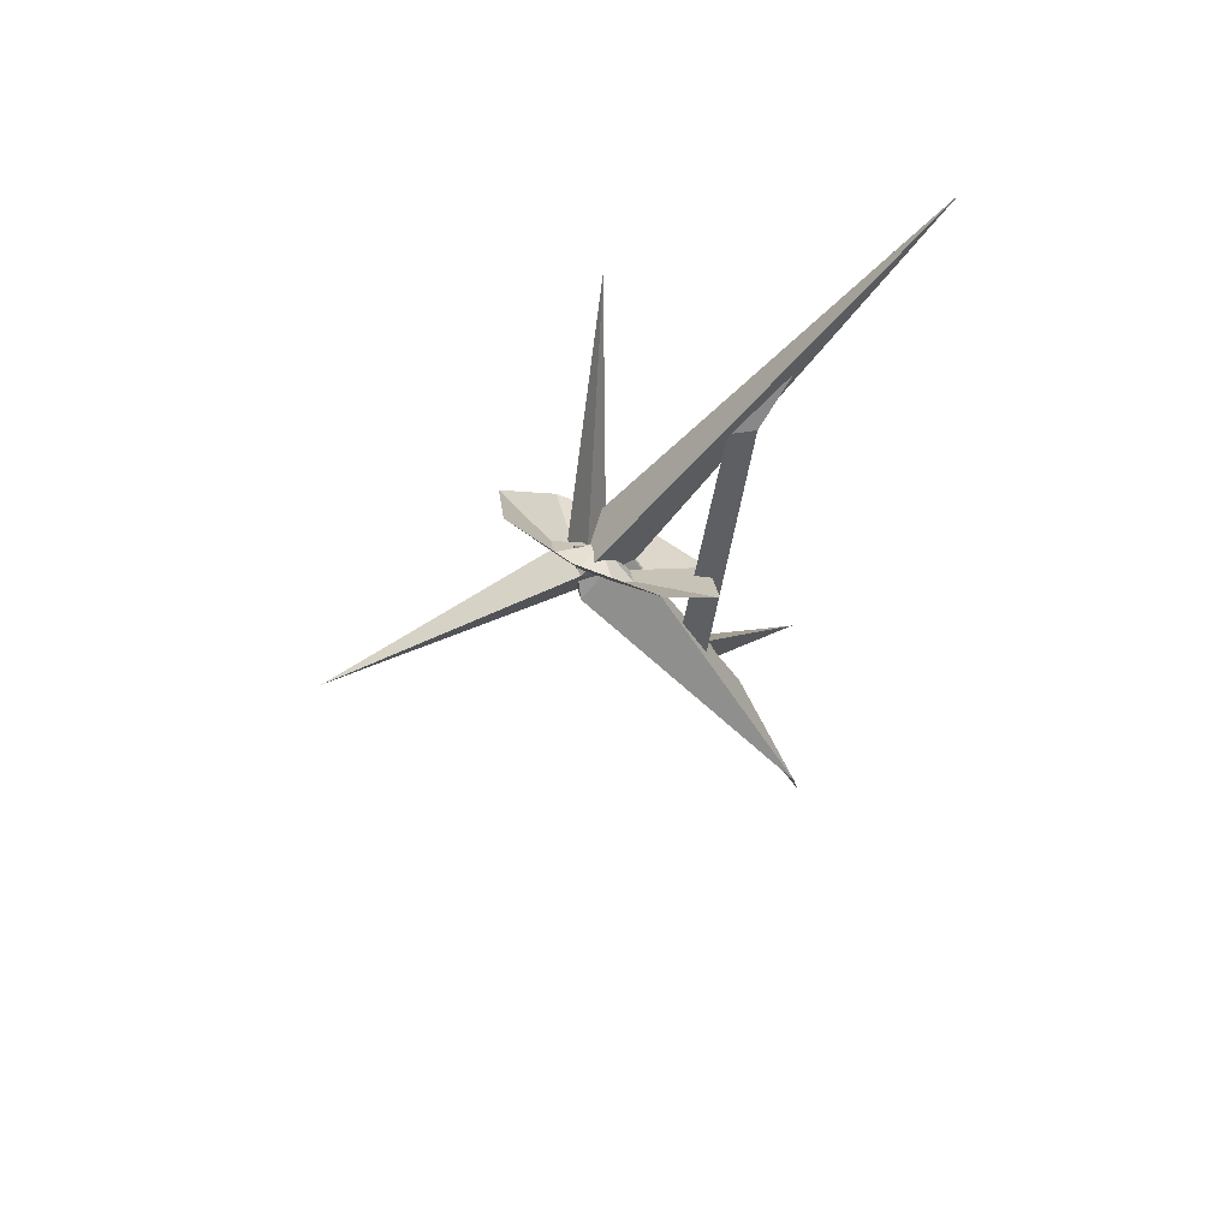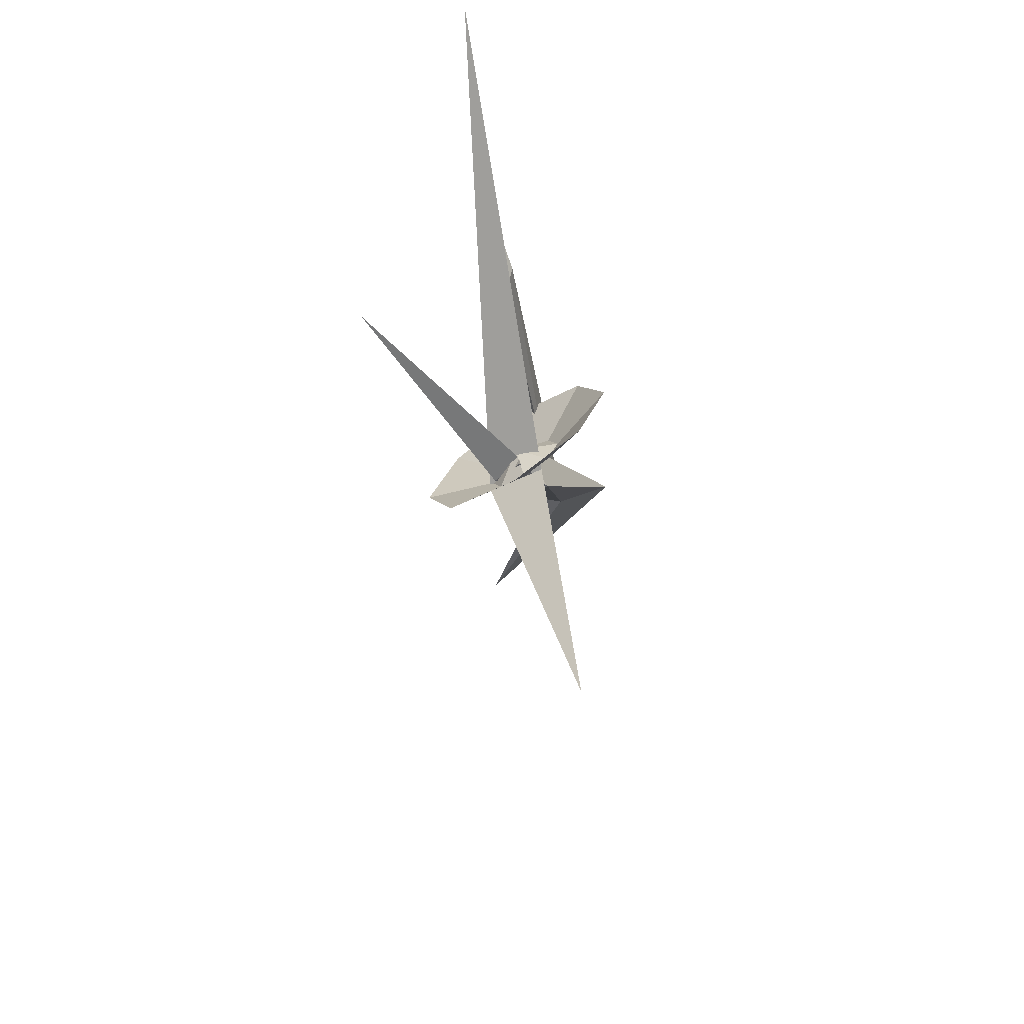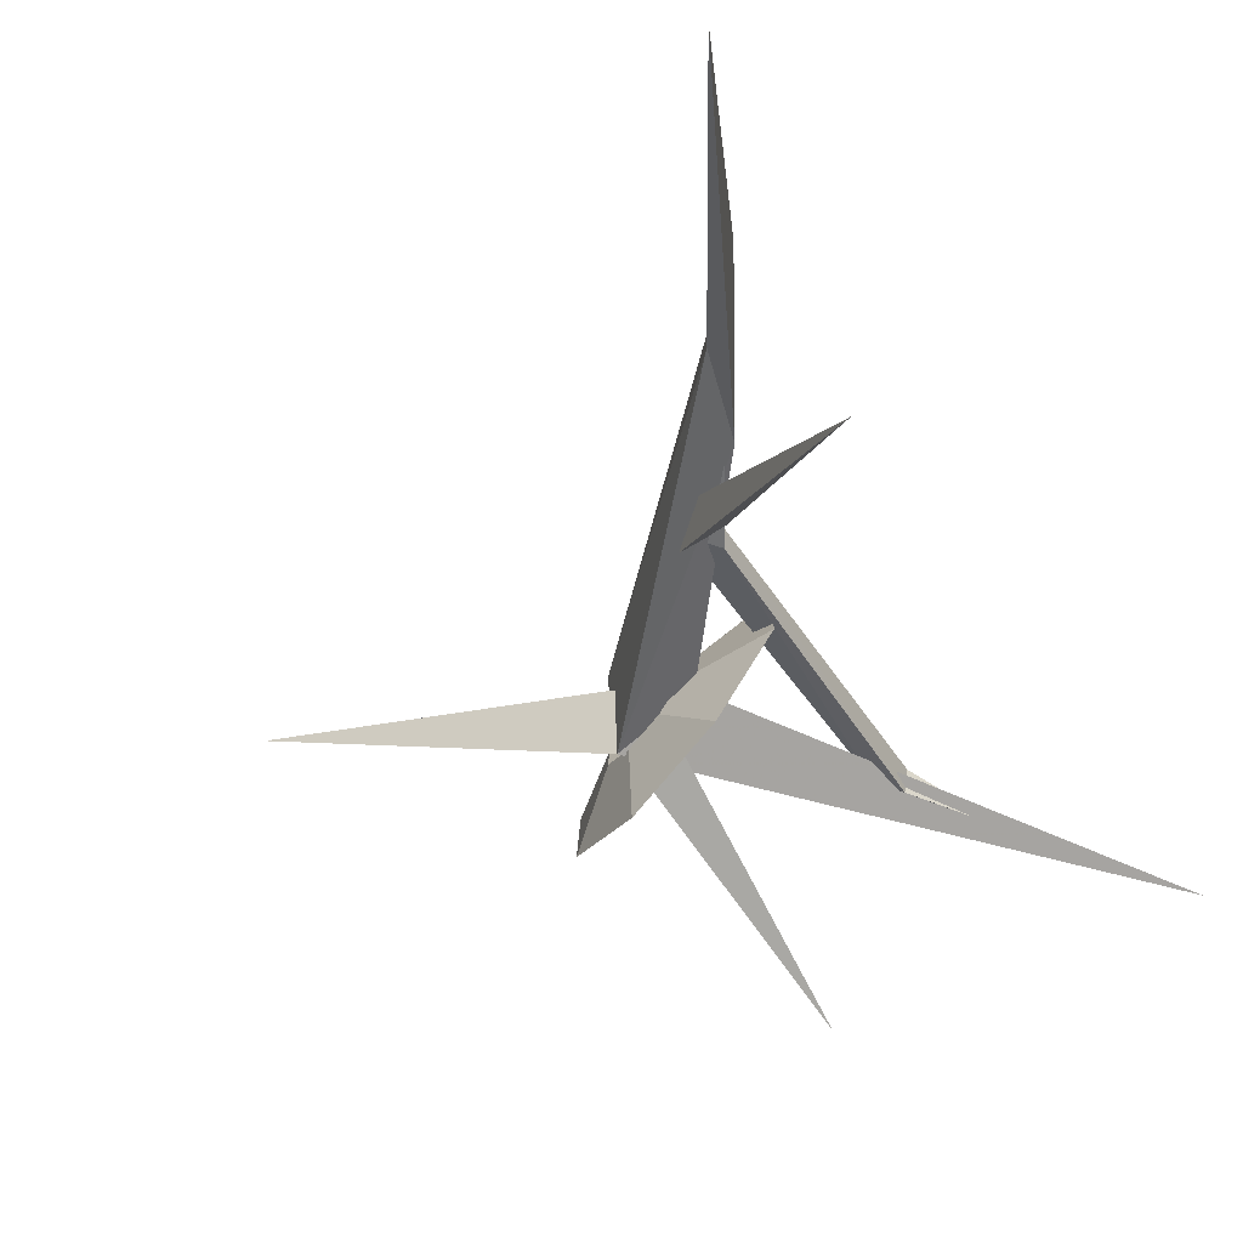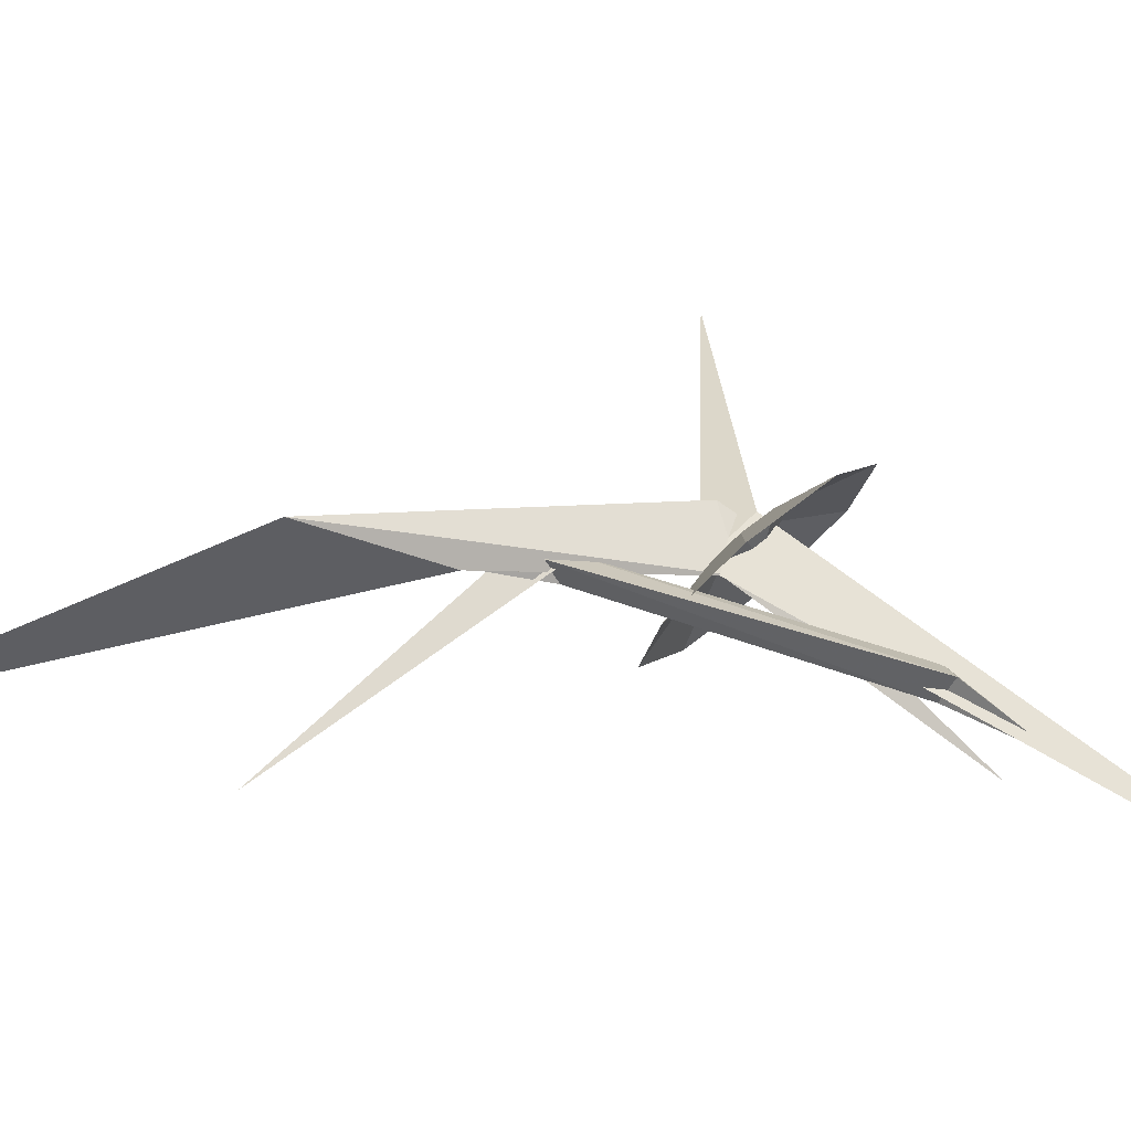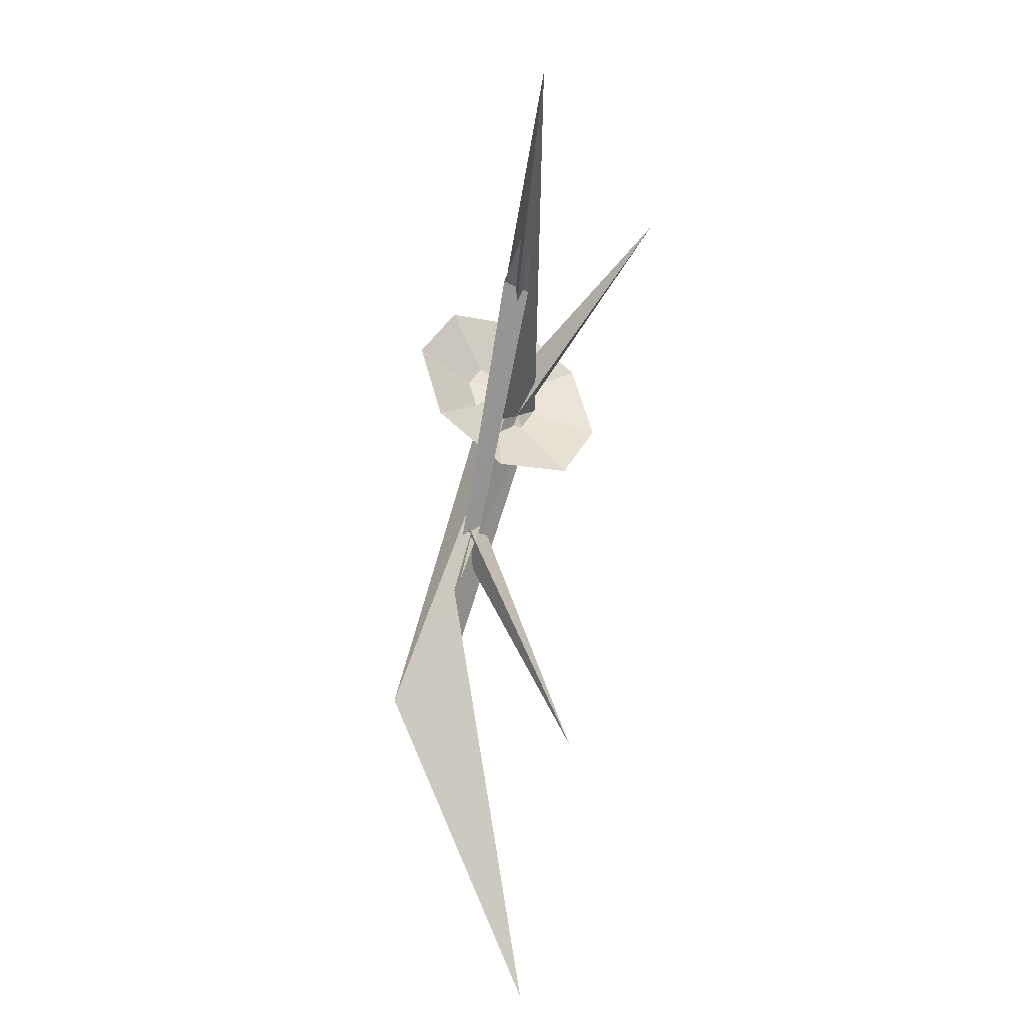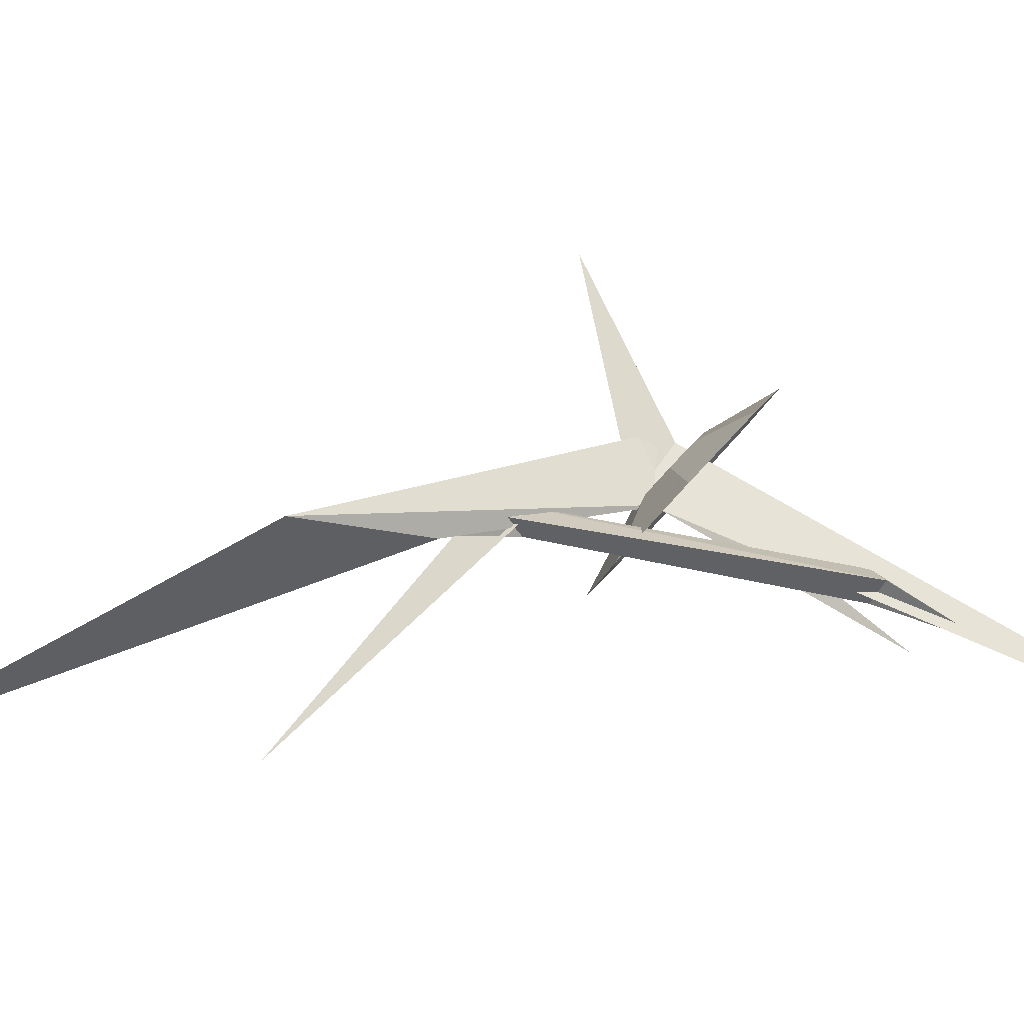
<metadata>
{"format":"obj","ext":"obj","renderer":"f3d","projection":"perspective","resolution":1024,"background":"white","views":[{"elev":59.7,"azim":158.5,"up":"+Z"},{"elev":55.5,"azim":78.8,"up":"+Z"},{"elev":-34.1,"azim":-161.4,"up":"+Y"},{"elev":41.2,"azim":-85.4,"up":"+Y"},{"elev":12.9,"azim":-97.6,"up":"+Z"},{"elev":45.6,"azim":-94.9,"up":"+Y"}]}
</metadata>
<code>
g spark4
v 0.05423 0.3323 -0.003611
v 0.309 0.3234 -0.05727
v 0.05049 0.2753 -0.03271
v -0.2882 0.316 0.3658
v 0.005619 0.3198 -0.04337
v 0.05049 0.2753 -0.03271
v 0.005619 0.3198 -0.04337
v 0.05423 0.3323 -0.003611
v 0.04111 0.3146 -0.002794
v 0.04889 0.3102 -0.03412
v 0.04803 0.281 -0.01972
v -0.0373 0.1566 0.1925
v 0.01768 0.3018 -0.03018
v 0.04803 0.281 -0.01972
v 0.01768 0.3018 -0.03018
v 0.04111 0.3146 -0.002794
v 0.002588 0.313 -0.01305
v 0.05142 0.3083 0.01074
v 0.05049 0.2753 -0.03271
v 0.05726 0.339 -0.03393
v -0.1011 0.3931 -0.3022
v 0.002588 0.313 -0.01305
v -0.1267 0.4586 -0.323
v -0.2106 0.3277 -0.6506
v 0.05049 0.2753 -0.03271
v 0.05726 0.339 -0.03393
v -0.1267 0.4586 -0.323
v -0.09071 0.3867 -0.2077
v -0.09071 0.3867 -0.2077
v -0.1011 0.3931 -0.3022
v -0.05884 0.3675 -0.1406
v -0.02967 0.3647 -0.1264
v -0.03023 0.345 -0.1524
v -0.2072 0.2735 -0.3549
v -0.02618 0.383 -0.1531
v -0.03023 0.345 -0.1524
v -0.02618 0.383 -0.1531
v -0.05884 0.3675 -0.1406
v -0.1141 0.3327 0.1424
v -0.1714 0.3125 0.2171
v -0.114 0.3066 0.1307
v -0.09049 0.3216 0.1338
v -0.06184 0.353 -0.1402
v -0.1141 0.3327 0.1424
v -0.03082 0.3625 -0.1554
v -0.1096 0.4188 -0.2888
v -0.114 0.3066 0.1307
v -0.09049 0.3216 0.1338
v -0.03082 0.3625 -0.1554
v -0.05859 0.3735 -0.1533
v -0.05859 0.3735 -0.1533
v -0.06184 0.353 -0.1402
v 0.04266 0.2788 -0.03082
v 0.03271 0.2084 -0.05398
v -0.03727 0.2532 -0.085
v 0.01656 0.2955 -0.04239
v 0.02634 0.3087 0.001813
v -0.07466 0.3315 -0.06678
v 0.06562 0.2844 -0.007675
v 0.09429 0.2233 0.008099
v 0.002619 0.3248 -0.0356
v -0.05756 0.3975 -0.01001
v 0.072 0.309 0.0135
v 0.1114 0.2893 0.06487
v 0.008995 0.3494 -0.01443
v 0.004013 0.4125 0.05207
v 0.05805 0.3382 0.02029
v 0.07399 0.3677 0.08309
v 0.03196 0.3549 0.008721
g spark4_0
f 3 2 1
f 5 4 1
f 5 2 6
f 3 4 7
f 8 4 6
f 8 2 7
f 11 10 9
f 13 12 9
f 13 10 14
f 11 12 15
f 16 12 14
f 16 10 15
f 19 18 17
f 19 21 20
f 22 18 20
f 21 23 20
f 21 24 23
f 26 18 25
f 26 27 17
f 27 28 17
f 27 24 28
f 22 29 25
f 29 24 30
f 29 30 25
f 33 32 31
f 35 34 31
f 35 32 36
f 33 34 37
f 38 34 36
f 38 32 37
f 41 40 39
f 41 43 42
f 44 40 42
f 43 45 42
f 43 46 45
f 48 40 47
f 48 49 39
f 49 50 39
f 49 46 50
f 44 51 47
f 51 46 52
f 51 52 47
f 55 54 53
f 56 55 53
f 53 57 56
f 58 55 56
f 53 54 59
f 59 57 53
f 54 60 59
f 61 58 56
f 56 57 61
f 62 58 61
f 59 60 63
f 63 57 59
f 60 64 63
f 65 62 61
f 61 57 65
f 66 62 65
f 63 64 67
f 67 57 63
f 64 68 67
f 65 57 69
f 69 66 65
f 69 57 67
f 68 66 69
f 67 68 69

</code>
